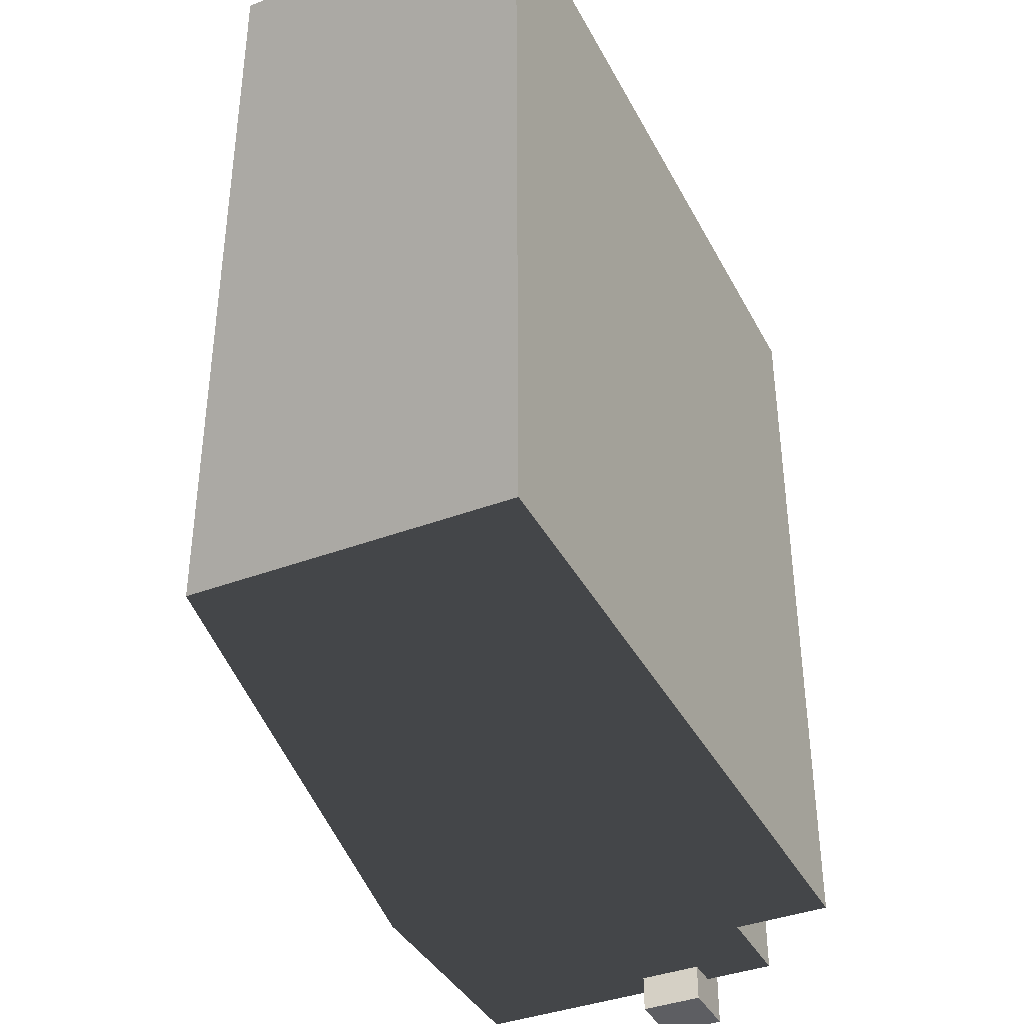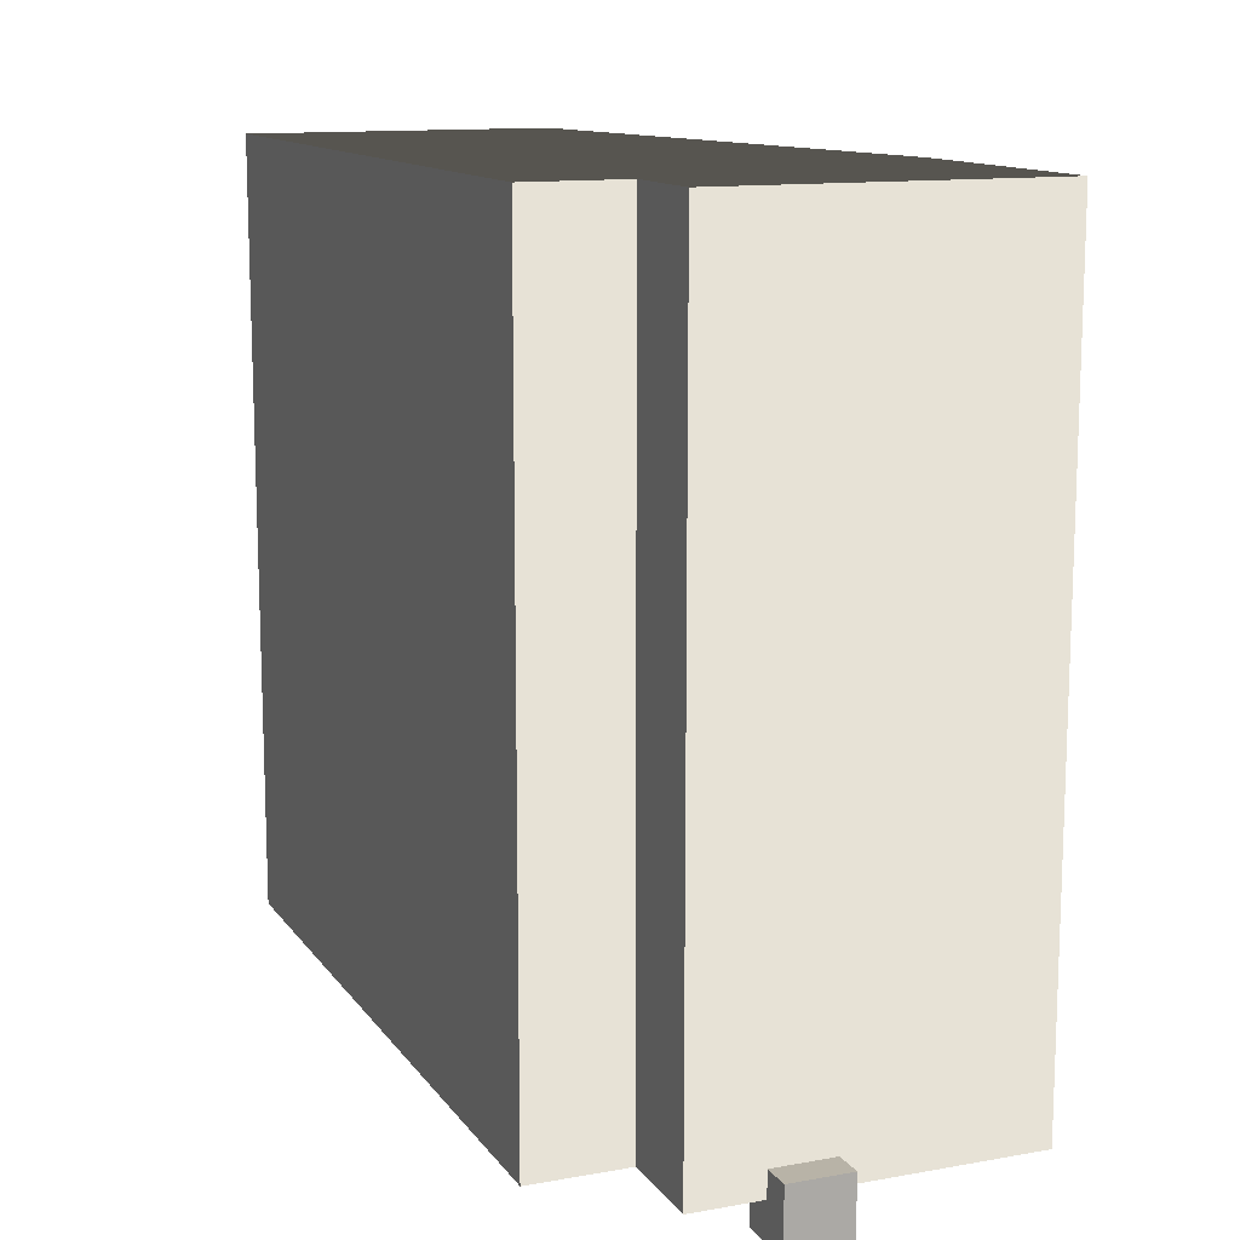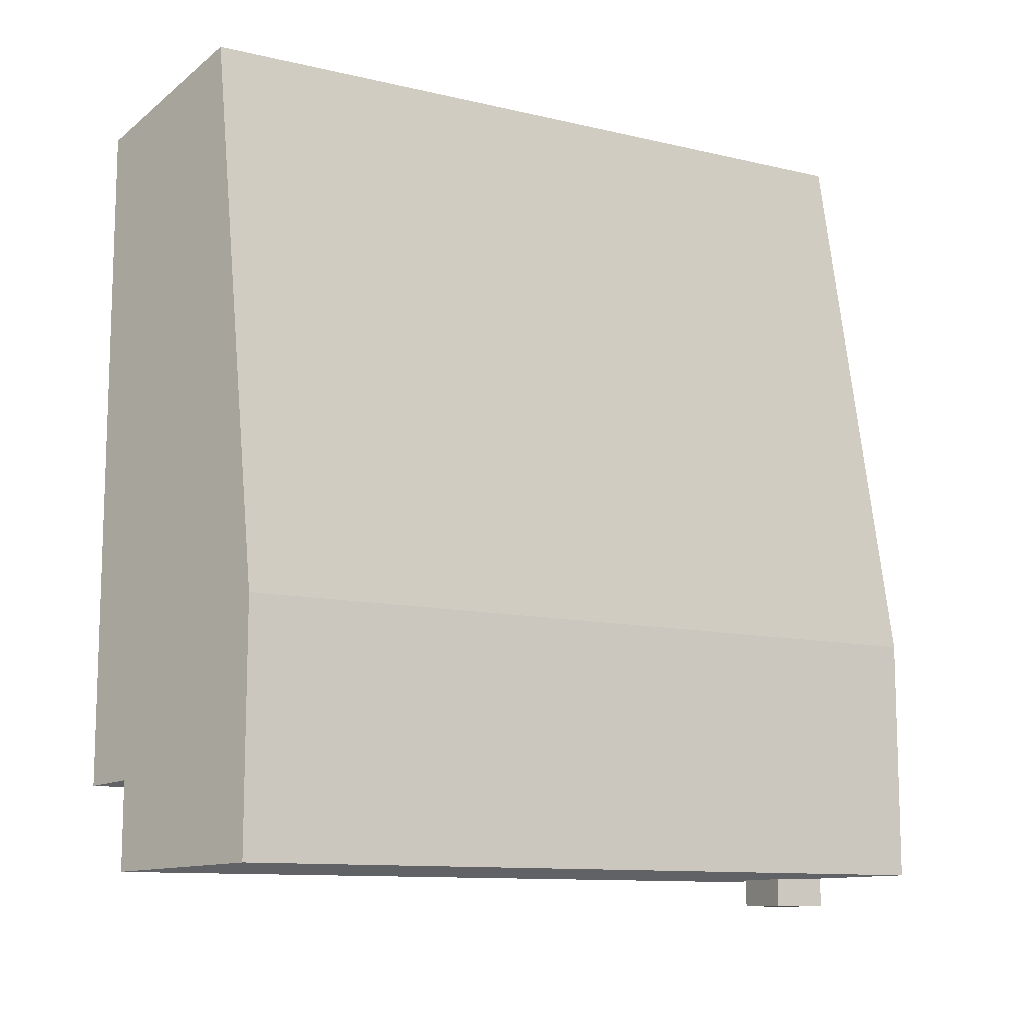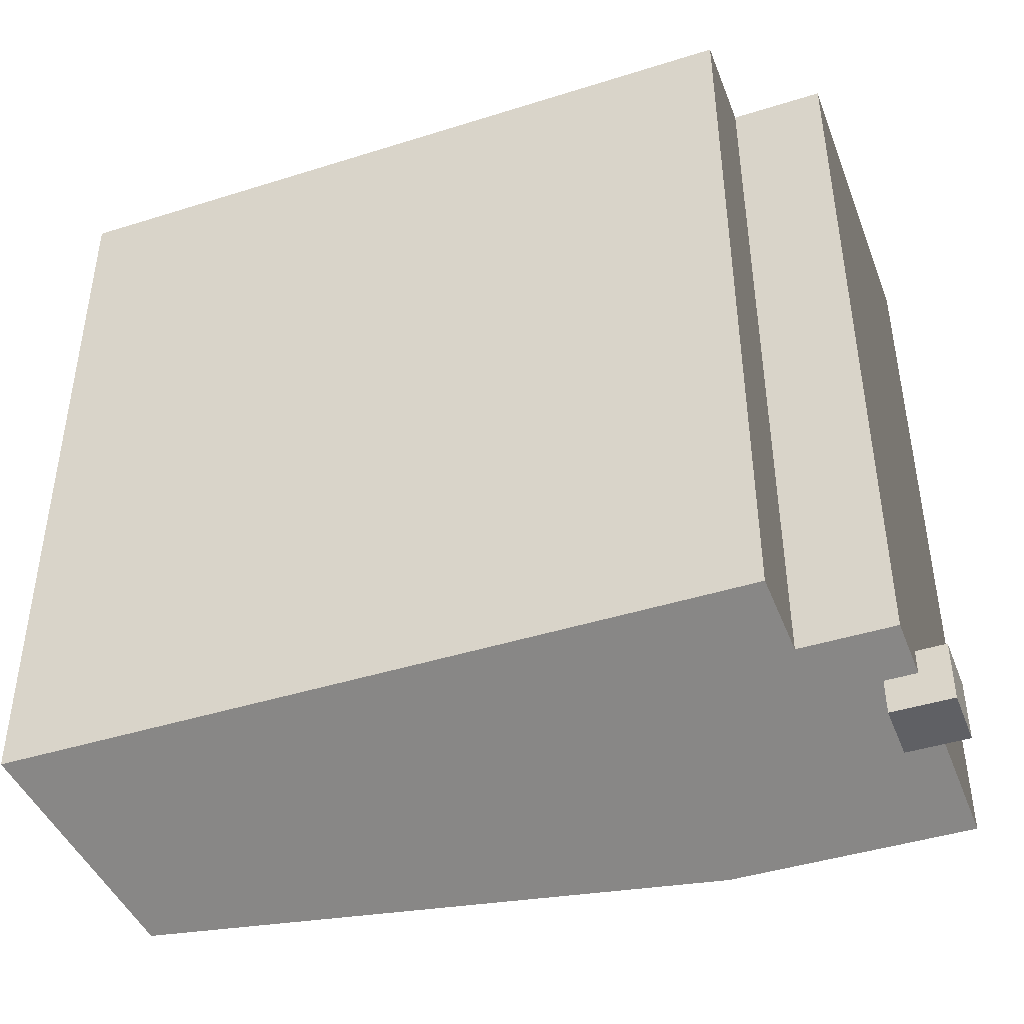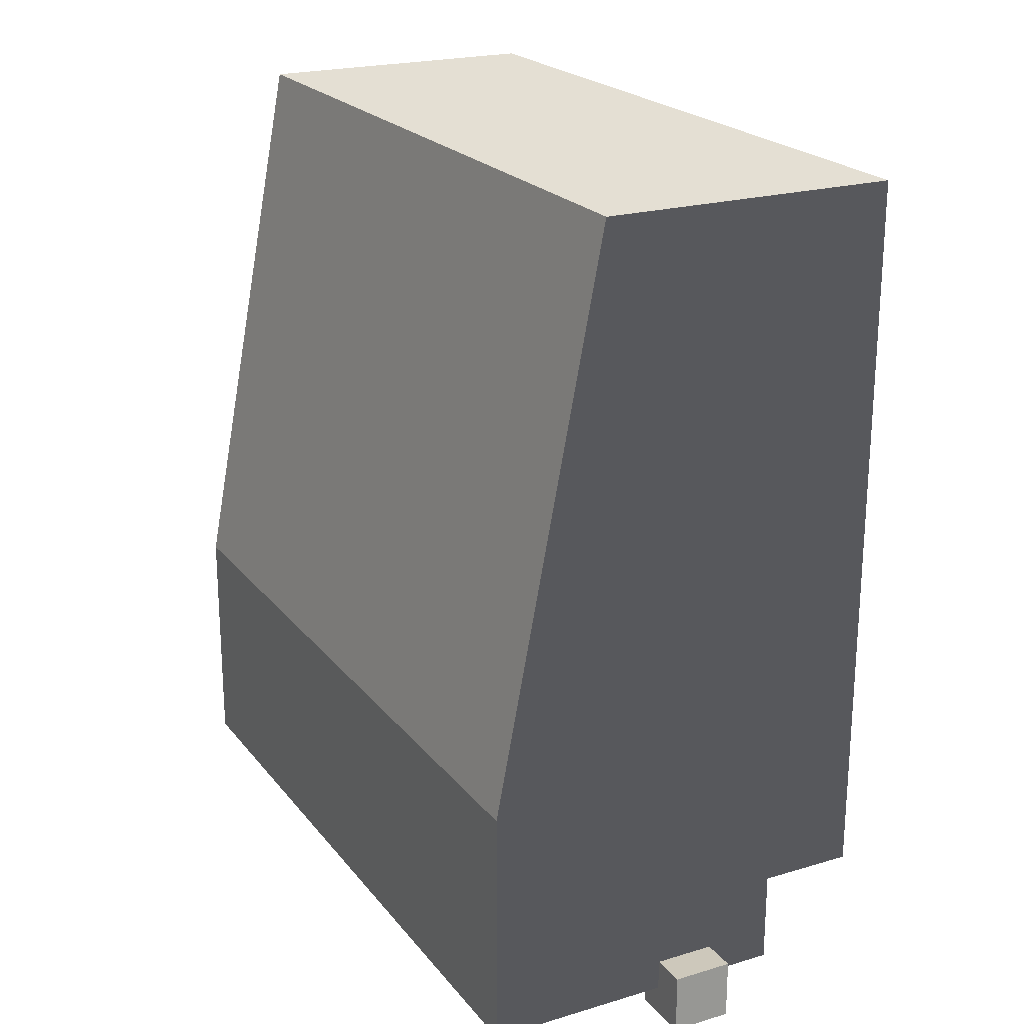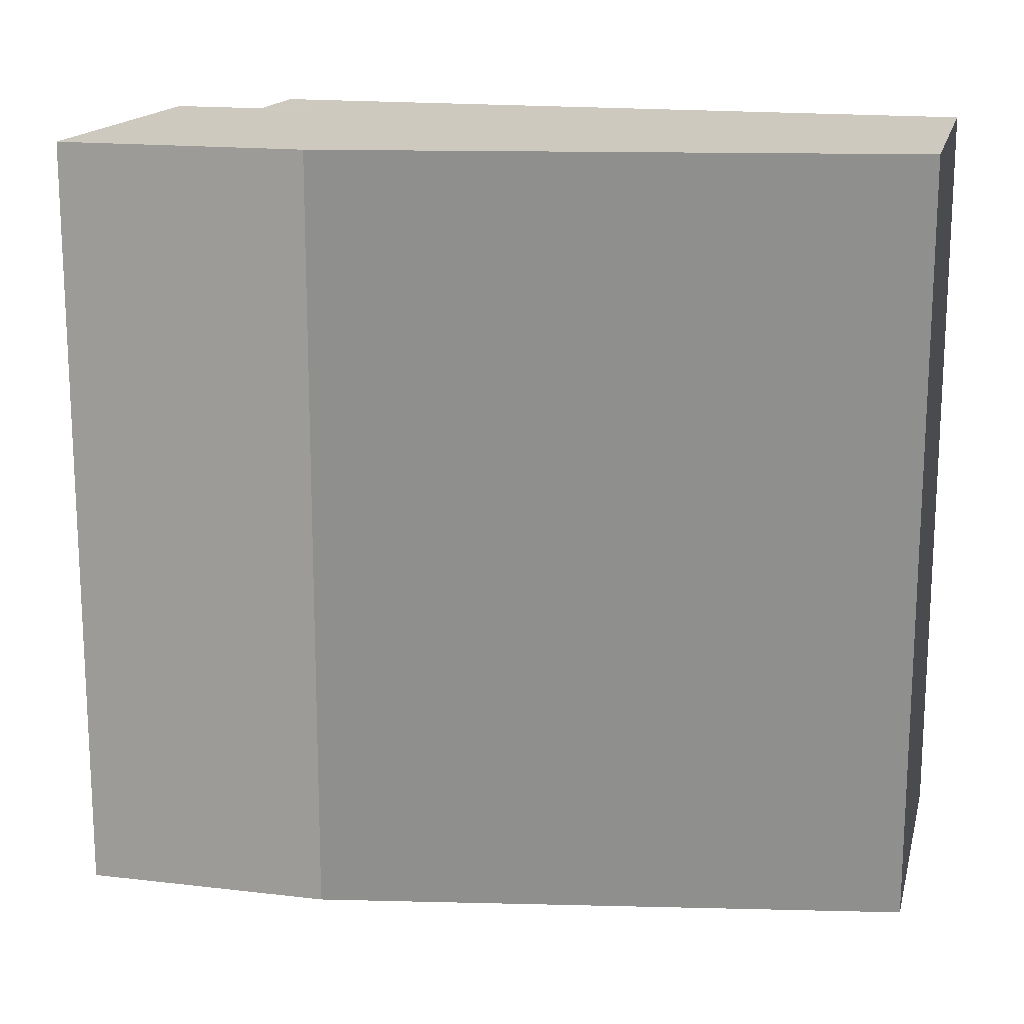
<metadata>
{"format":"obj","ext":"obj","renderer":"f3d","projection":"perspective","resolution":1024,"background":"white","views":[{"elev":-38.7,"azim":25.4,"up":"+Y"},{"elev":12.9,"azim":157.8,"up":"+Y"},{"elev":-11.1,"azim":-119.8,"up":"+Z"},{"elev":-43.4,"azim":110.4,"up":"+Y"},{"elev":21.8,"azim":-27.6,"up":"+Z"},{"elev":16.2,"azim":-76.5,"up":"+Y"}]}
</metadata>
<code>
o GDL4_OT
v 6.414 0.1788 3.032
v 3.274 0.1762 3.035
v 6.394 25.18 3.068
v 3.255 25.18 3.072
v 3.251 25.18 0.007324
v 3.271 0.1807 -0.0292
v 6.442 0.1439 26.97
v 6.423 25.14 27
v -3.577 25.14 27.02
v -7.173 25.16 8.105
v -7.183 25.17 0.01981
v -3.558 0.1359 26.98
v -7.154 0.1607 8.068
v -7.163 0.1725 -0.01663
v 24.31 0.1973 -0.05441
v 21.13 0.1903 3.014
v 32.64 12.31 -71.18
v 32.64 12.63 -71.06
v 32.64 12.98 -71.06
v 32.64 12.81 -73.05
v 32.64 12.47 -72.99
v -7.361 12.61 -72.98
v -5.358 12.6 -71.02
v 34.68 1.744 -31.61
v 34.62 5.102 -31.56
v 34.69 7.341 -31.63
v 34.68 17.79 -31.62
v 34.66 22.27 -31.58
v 34.59 22.64 -31.53
v 34.62 23.39 -31.54
v 34.69 0.2517 -31.63
v 34.63 12.56 -31.56
v 34.63 25.25 -31.54
v 34.61 0.9978 -31.57
v 34.61 1.744 -31.56
v 34.68 3.237 -31.61
v 34.67 11.82 -31.59
v 34.61 21.15 -31.54
v 34.69 5.849 -31.62
v 34.69 4.356 -31.64
v 34.69 10.7 -31.63
v 34.67 13.68 -31.59
v 34.68 18.54 -31.61
v 34.68 14.8 -31.62
v -7.265 0.2183 -31.54
v -7.278 0.2184 -31.55
v -7.267 11.04 -31.52
v -7.254 13.28 -31.51
v -7.276 21.86 -31.5
v -7.272 0.9647 -31.54
v -7.237 12.53 -31.5
v -7.315 25.22 -31.55
v -7.302 2.084 -31.61
v -7.303 3.204 -31.6
v -7.254 14.02 -31.51
v 32.64 2.303 -78.82
f 1 2 3
f 3 2 4
f 5 4 6
f 6 4 2
f 1 3 7
f 7 3 8
f 3 4 8
f 8 4 9
f 9 4 10
f 10 4 11
f 11 4 5
f 9 10 12
f 12 10 13
f 1 7 2
f 2 7 12
f 13 2 12
f 13 14 2
f 2 14 6
f 13 10 14
f 14 10 11
f 12 7 9
f 9 7 8
f 6 14 5
f 5 14 11
l 45 46
o Cube
v 1 -1 -1
v 1 -1 1
v -1 -1 1
v -1 -1 -1
v 1 1 -1
v 1 1 1
v -1 1 1
v -1 1 -1
f 57 58 59 60
f 61 64 63 62
f 57 61 62 58
f 58 62 63 59
f 59 63 64 60
f 61 57 60 64

</code>
